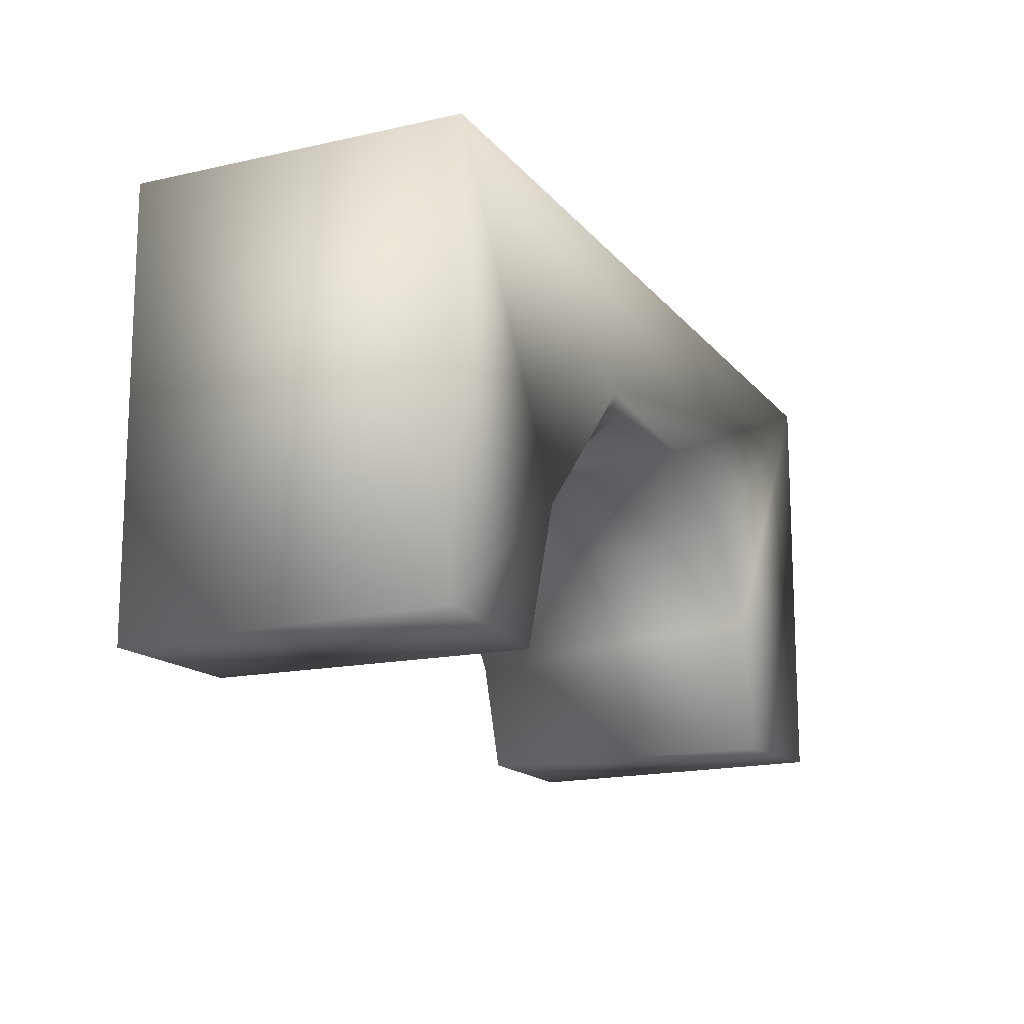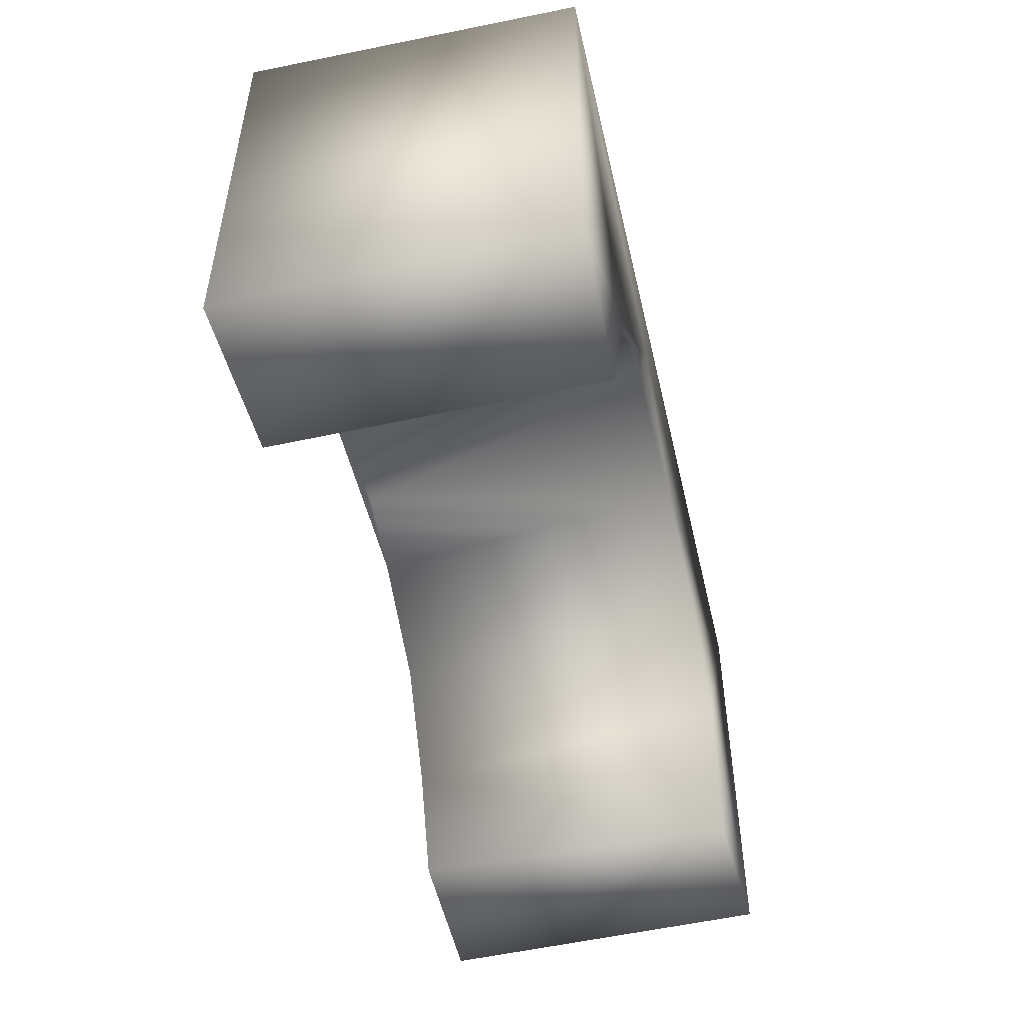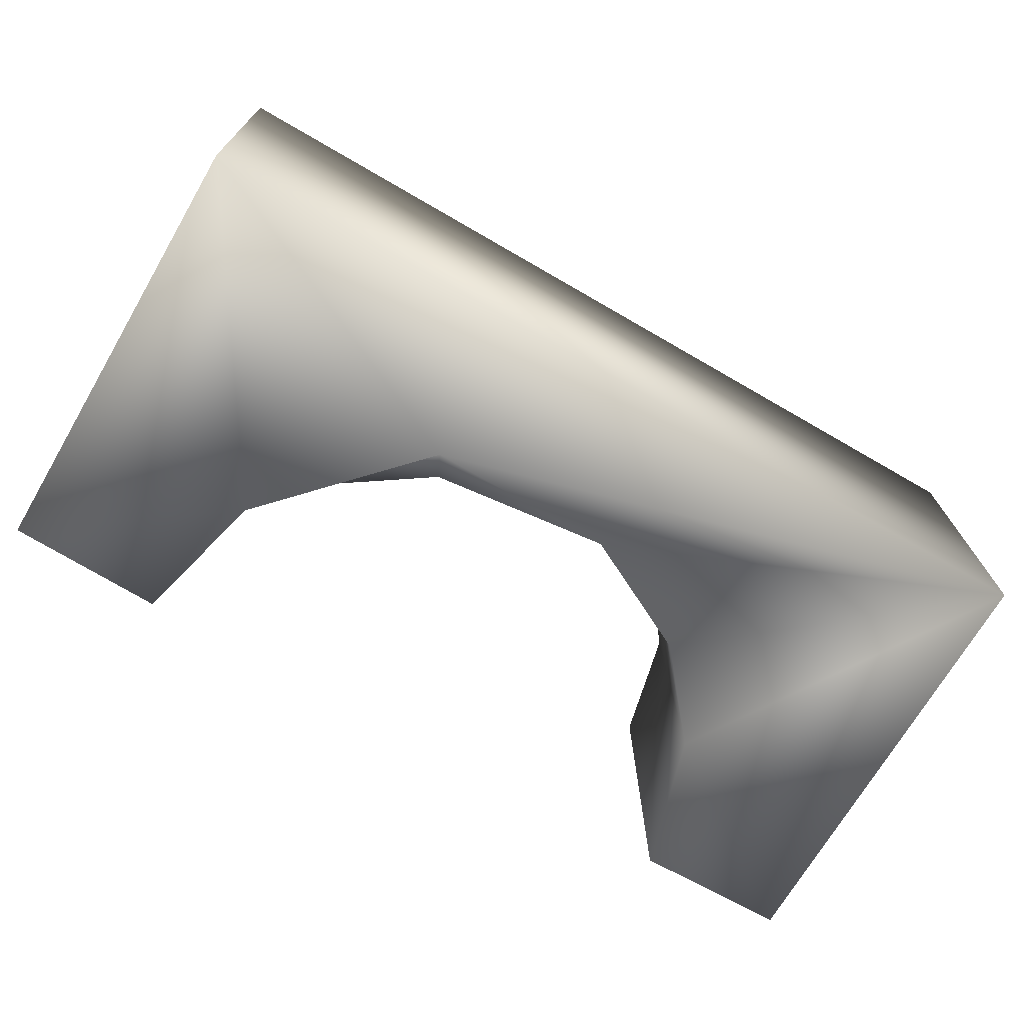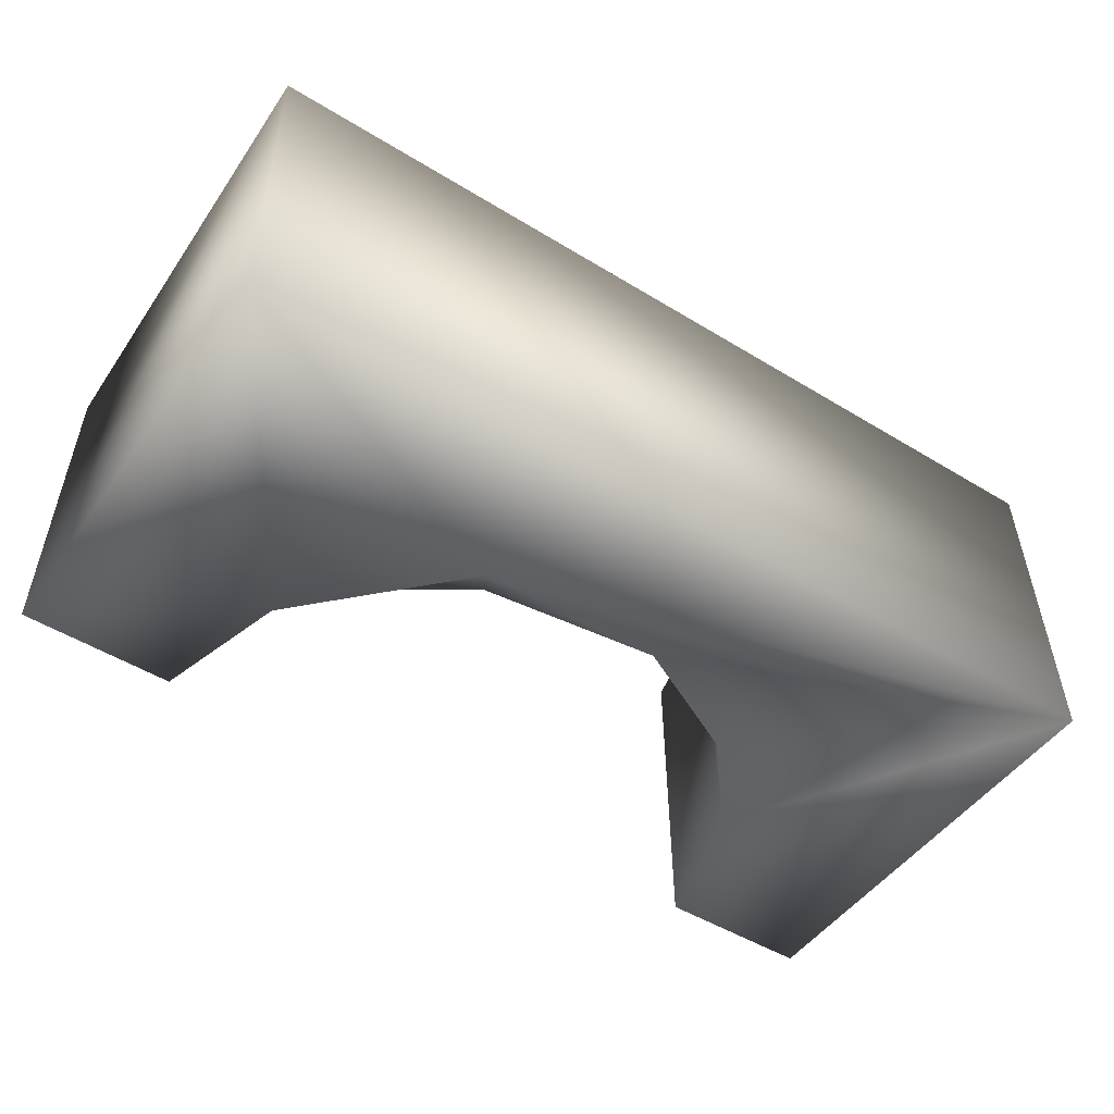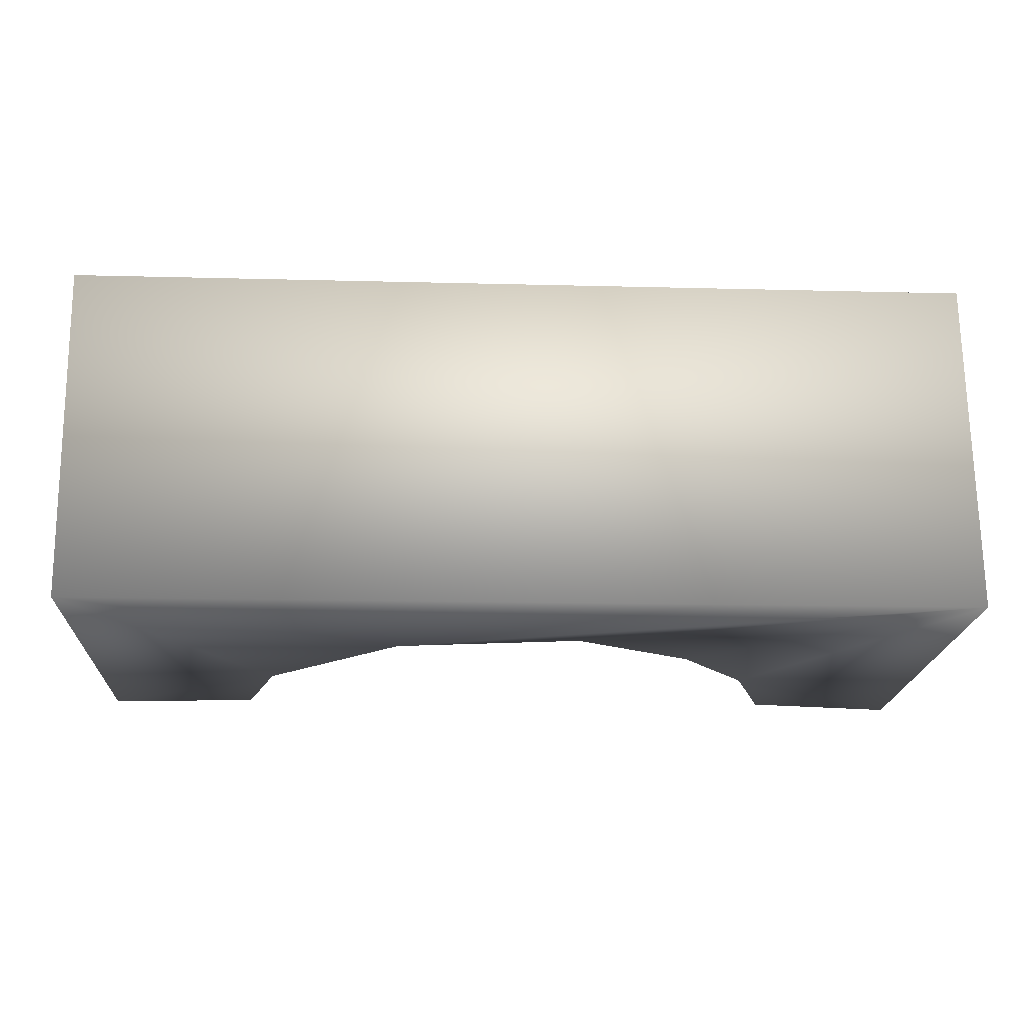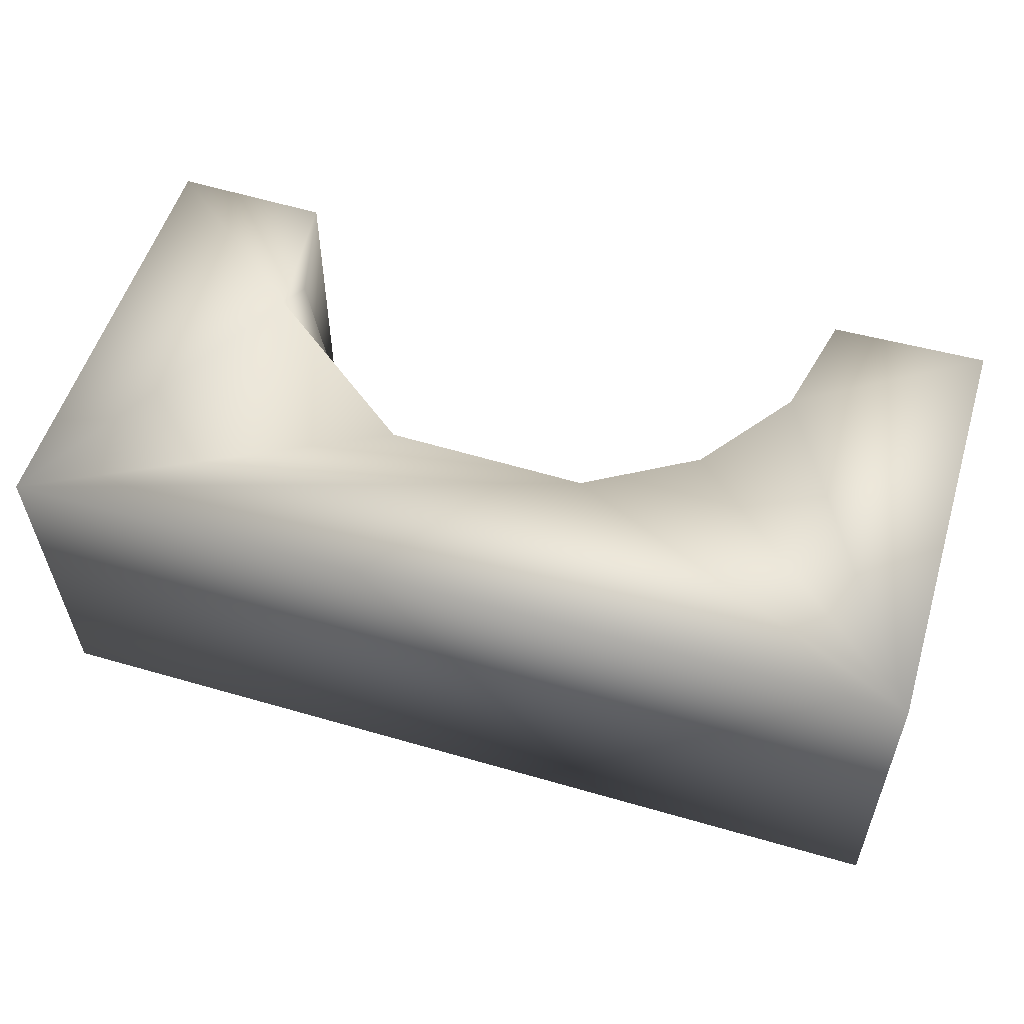
<metadata>
{"format":"obj","ext":"obj","renderer":"f3d","projection":"perspective","resolution":1024,"background":"white","views":[{"elev":-16.3,"azim":115.9,"up":"+Y"},{"elev":-51.3,"azim":103.1,"up":"+Y"},{"elev":-71.1,"azim":150.1,"up":"+Z"},{"elev":-49.8,"azim":146.3,"up":"+Z"},{"elev":-19.3,"azim":177.5,"up":"+Z"},{"elev":55.8,"azim":-163.3,"up":"+Z"}]}
</metadata>
<code>
o my_mesh_Bridge.001
v -24.75 -13.89 -9.198
v -16.52 -14.19 -8.844
v -14.2 -6.512 -9.188
v -10.3 -1.76 -9.125
v -24.92 -14.05 9.106
v -24.92 10.38 -9.297
v -24.74 10.2 9.307
v -16.24 -14.05 8.926
v -14.85 -7.811 9.212
v -10.85 -2.424 9.124
v -3.695 1.584 -8.995
v -4.847 1.088 9.159
v 11.31 -3.03 -8.892
v 16.45 -14.22 -8.872
v 14.46 -6.463 -9.234
v 24.95 -13.87 -9.14
v 24.72 -14.05 9.156
v 11.44 -3.128 8.9
v 16.25 -14.03 8.94
v 14.82 -8.088 8.854
v 15.4 -6.2 9.531
v 6.719 1.816 -9.494
v 6.094 0.4719 -8.897
v 24.73 10.18 -9.316
v 0.135 1.58 8.833
v 6.168 0.8486 9.094
v 24.92 10.38 9.299
f 9 8 2
f 5 6 1
f 5 7 6
f 3 9 2
f 10 9 3
f 9 7 5
f 9 5 8
f 4 11 10
f 6 22 11
f 7 10 12
f 27 12 26
f 14 19 15
f 15 16 14
f 22 15 13
f 19 20 15
f 21 20 19
f 20 18 13
f 21 18 20
f 11 23 25
f 23 22 13
f 23 13 26
f 27 16 24
f 21 26 18
f 27 21 17
f 8 5 2
f 17 19 14
f 2 5 1
f 1 3 2
f 10 7 9
f 1 6 3
f 6 11 4
f 10 11 12
f 27 24 6
f 3 6 4
f 12 11 25
f 25 26 12
f 27 6 7
f 27 7 12
f 15 24 16
f 16 17 14
f 27 17 16
f 17 21 19
f 15 20 13
f 11 22 23
f 6 24 22
f 22 24 15
f 25 23 26
f 26 13 18
f 21 27 26
f 3 4 10

</code>
